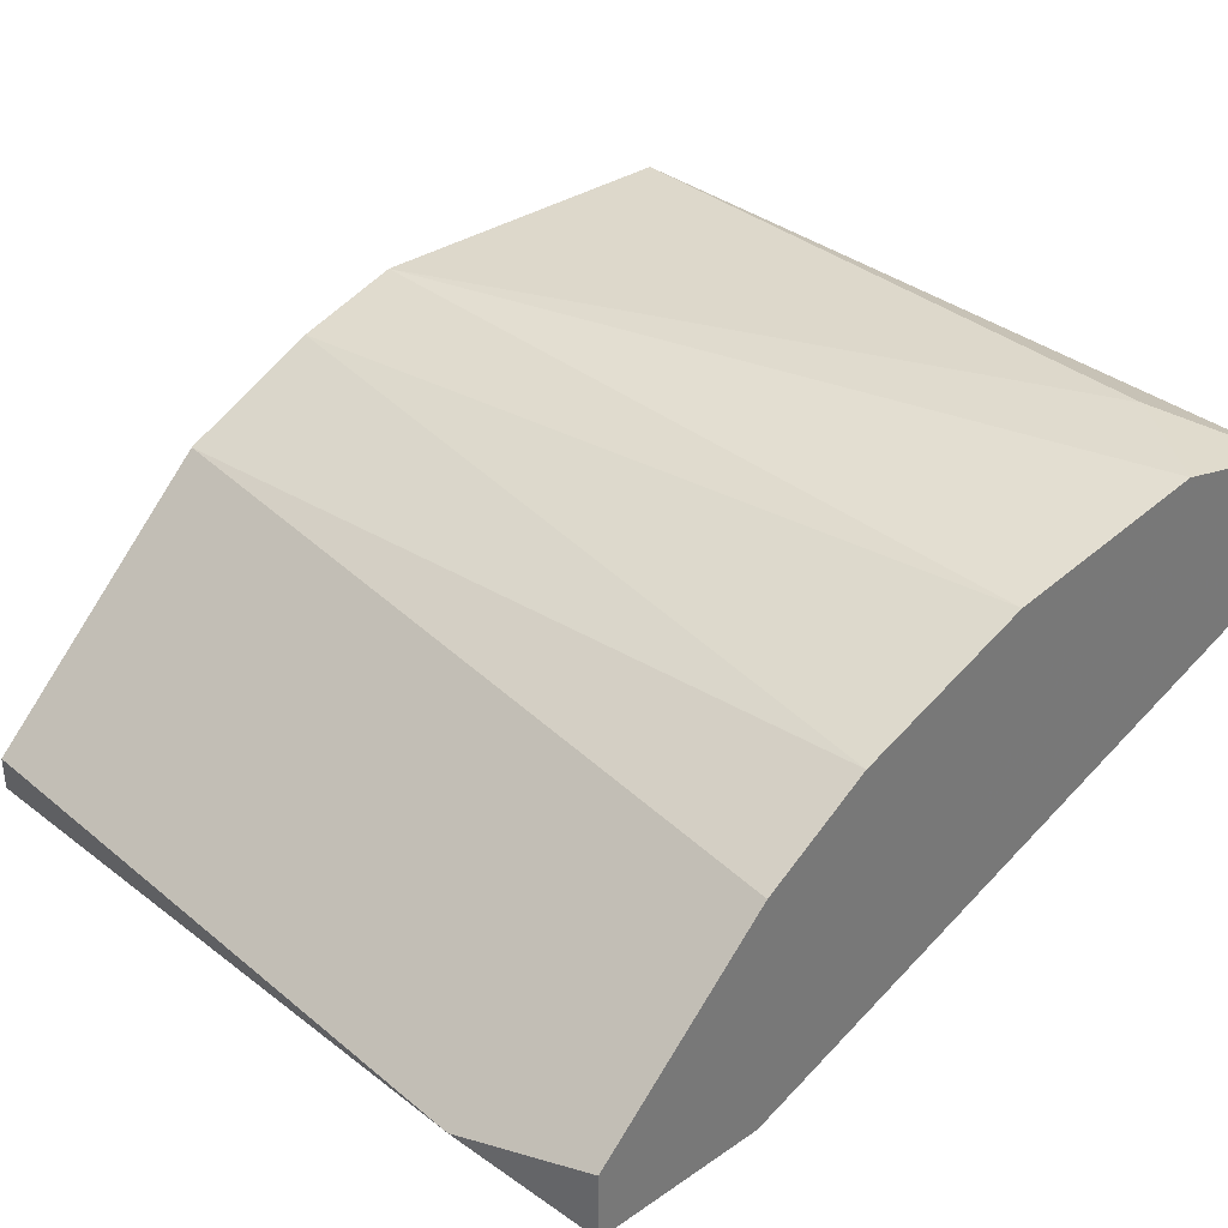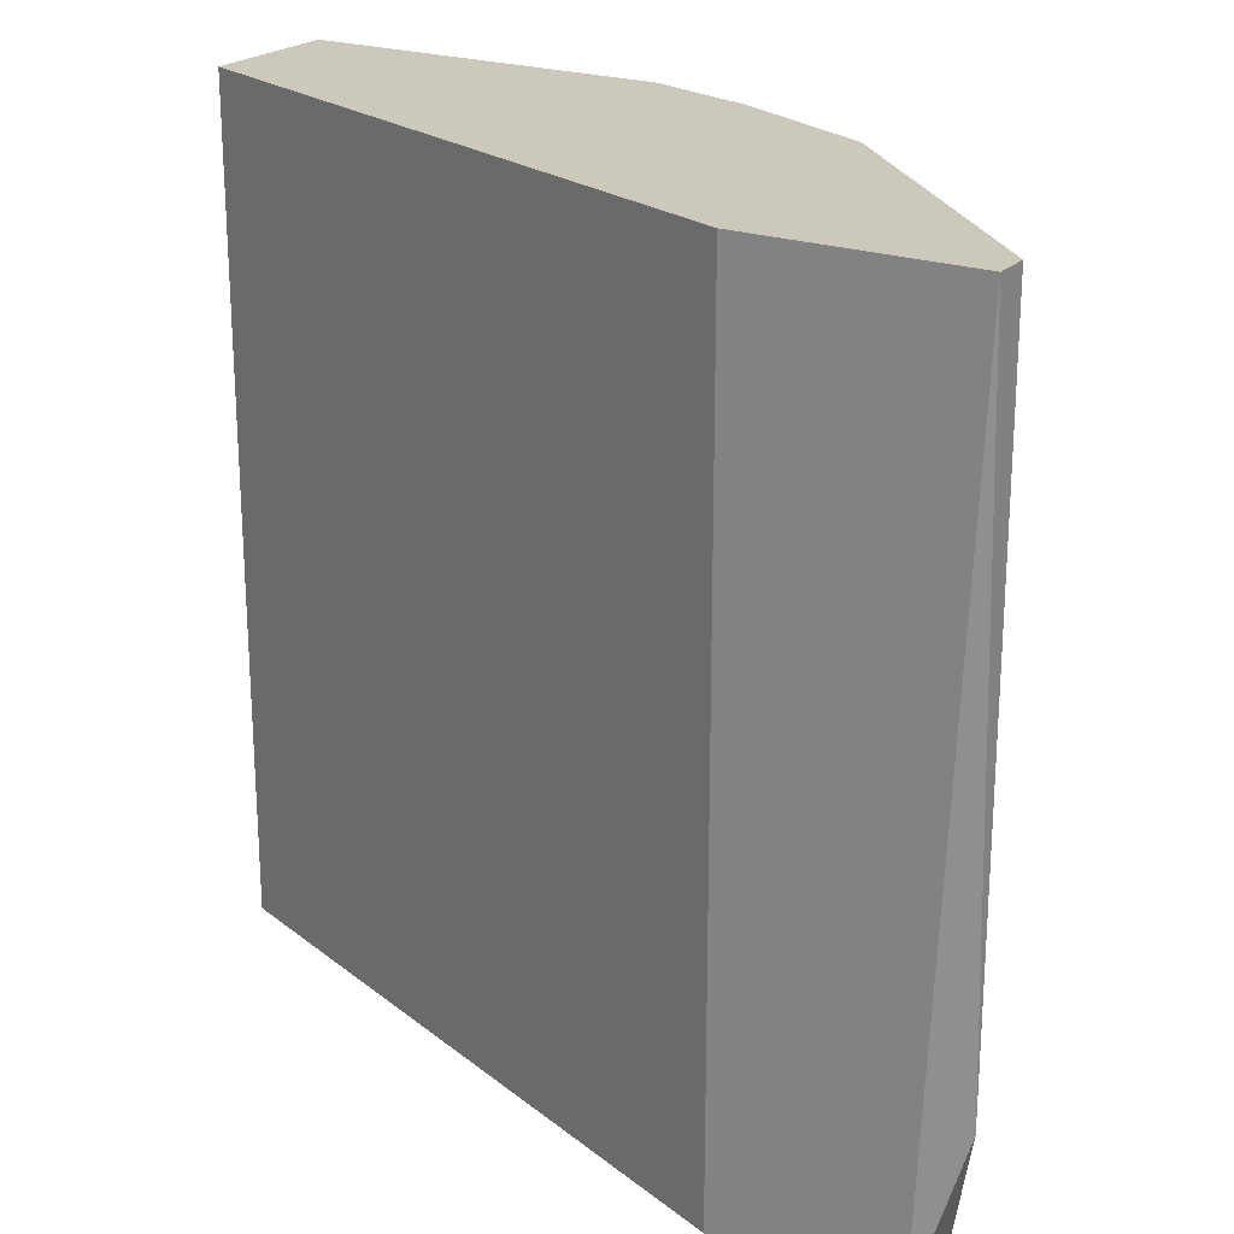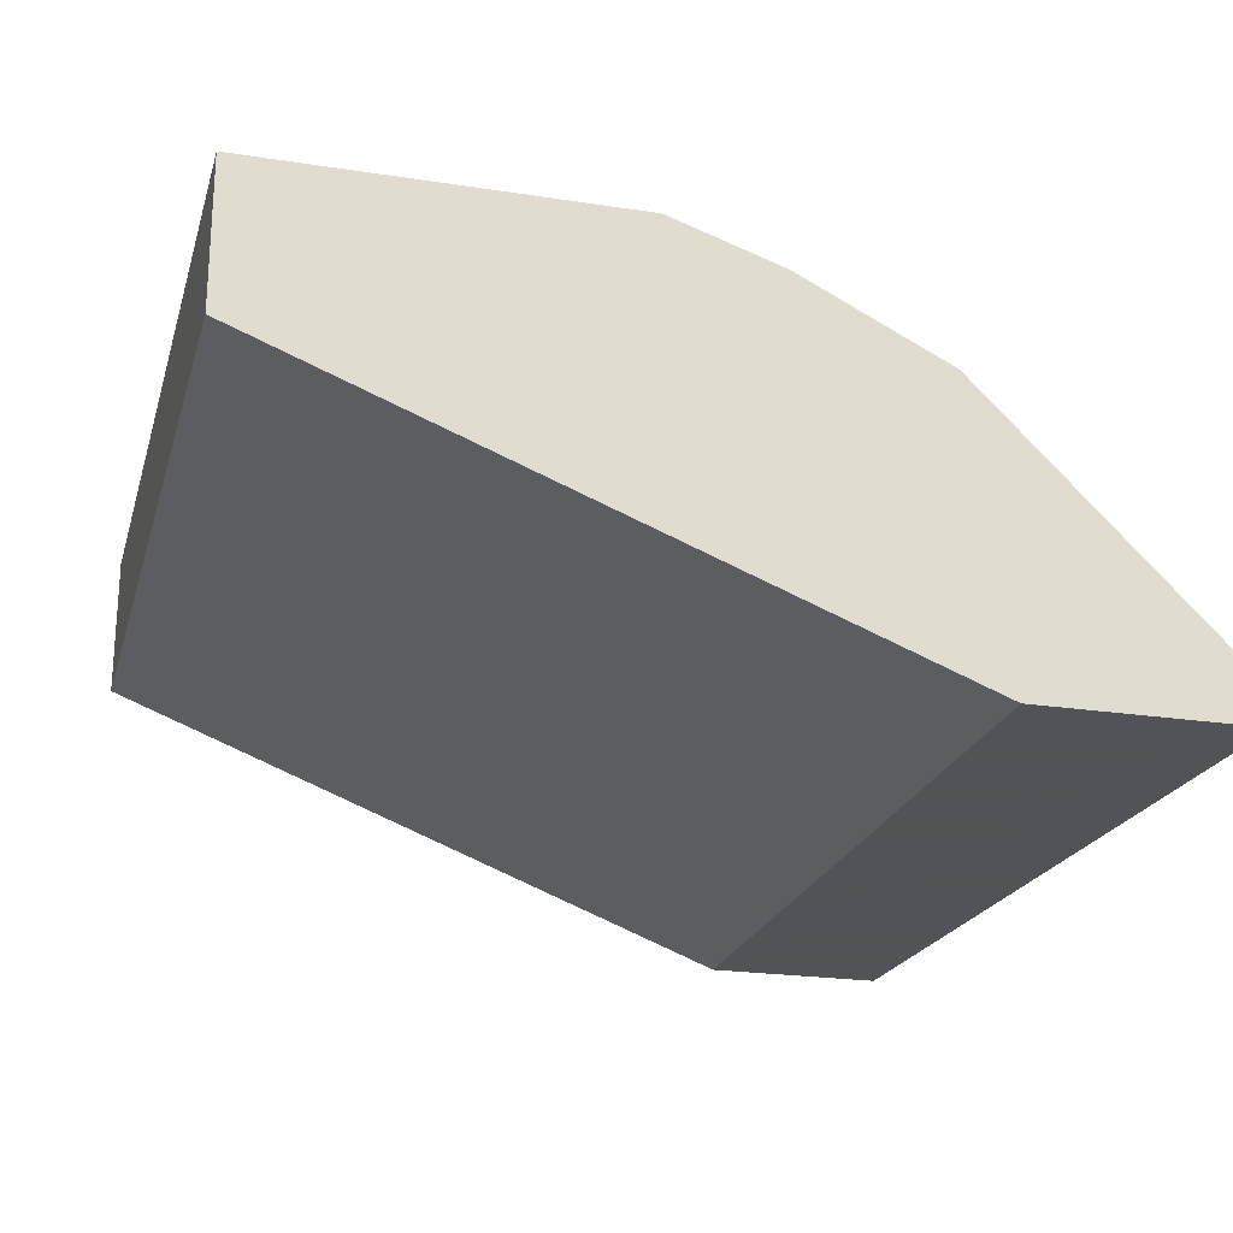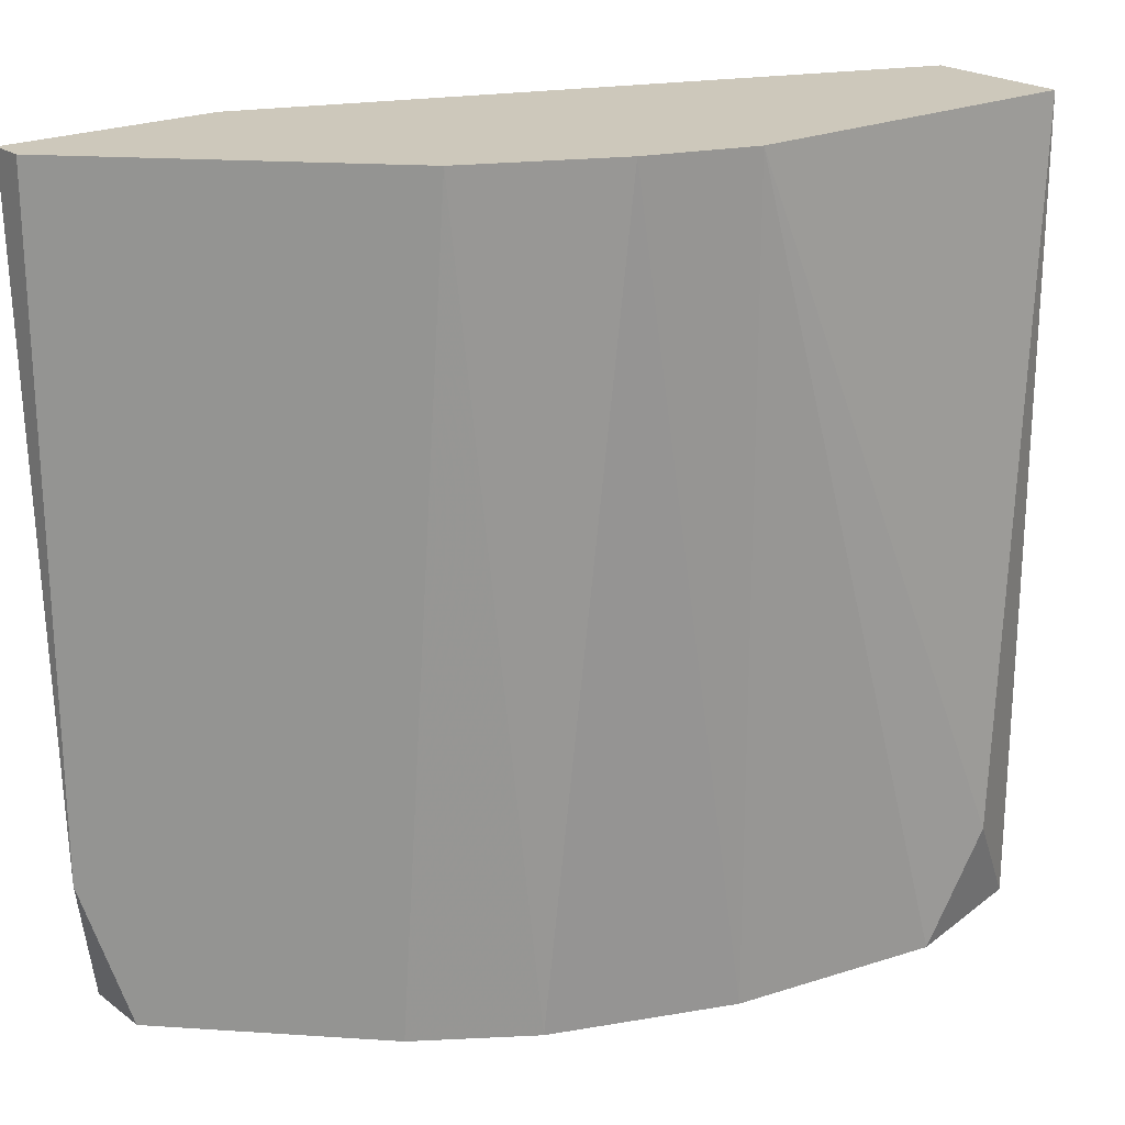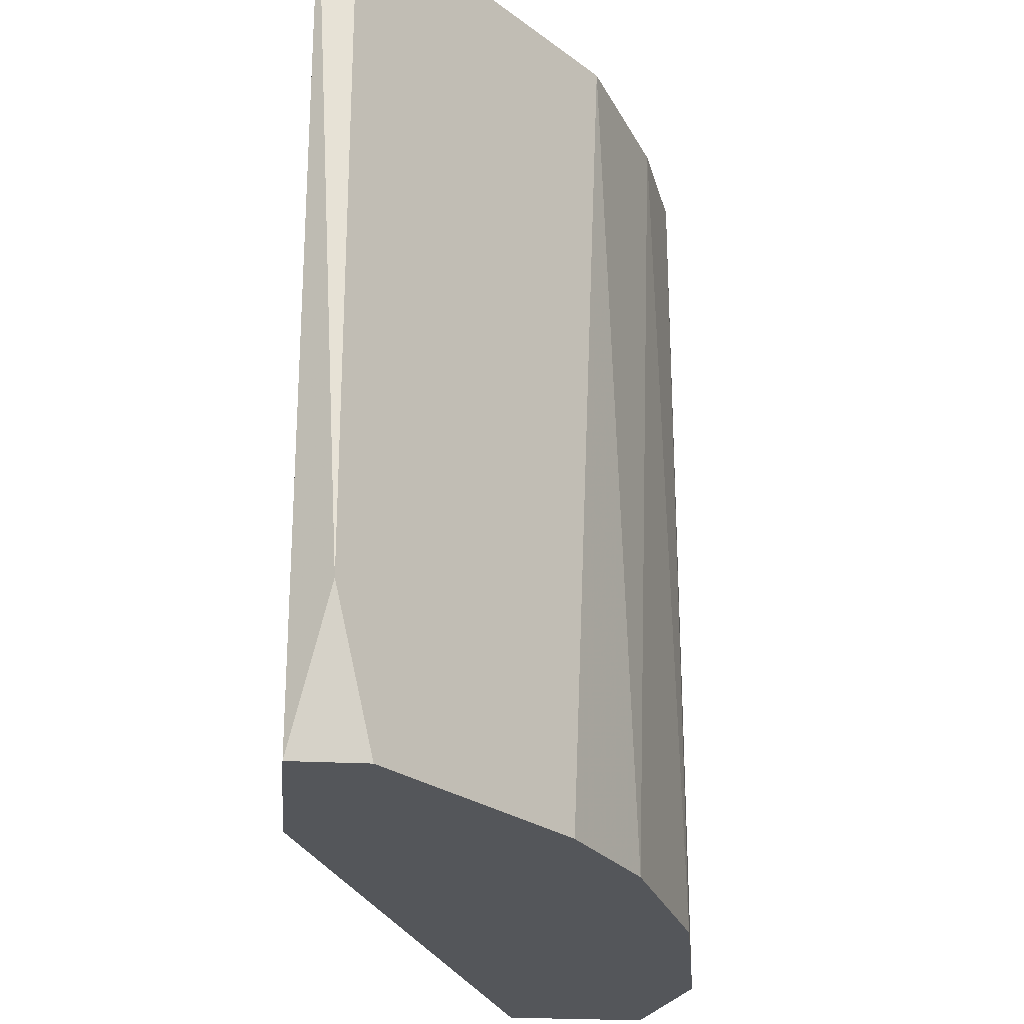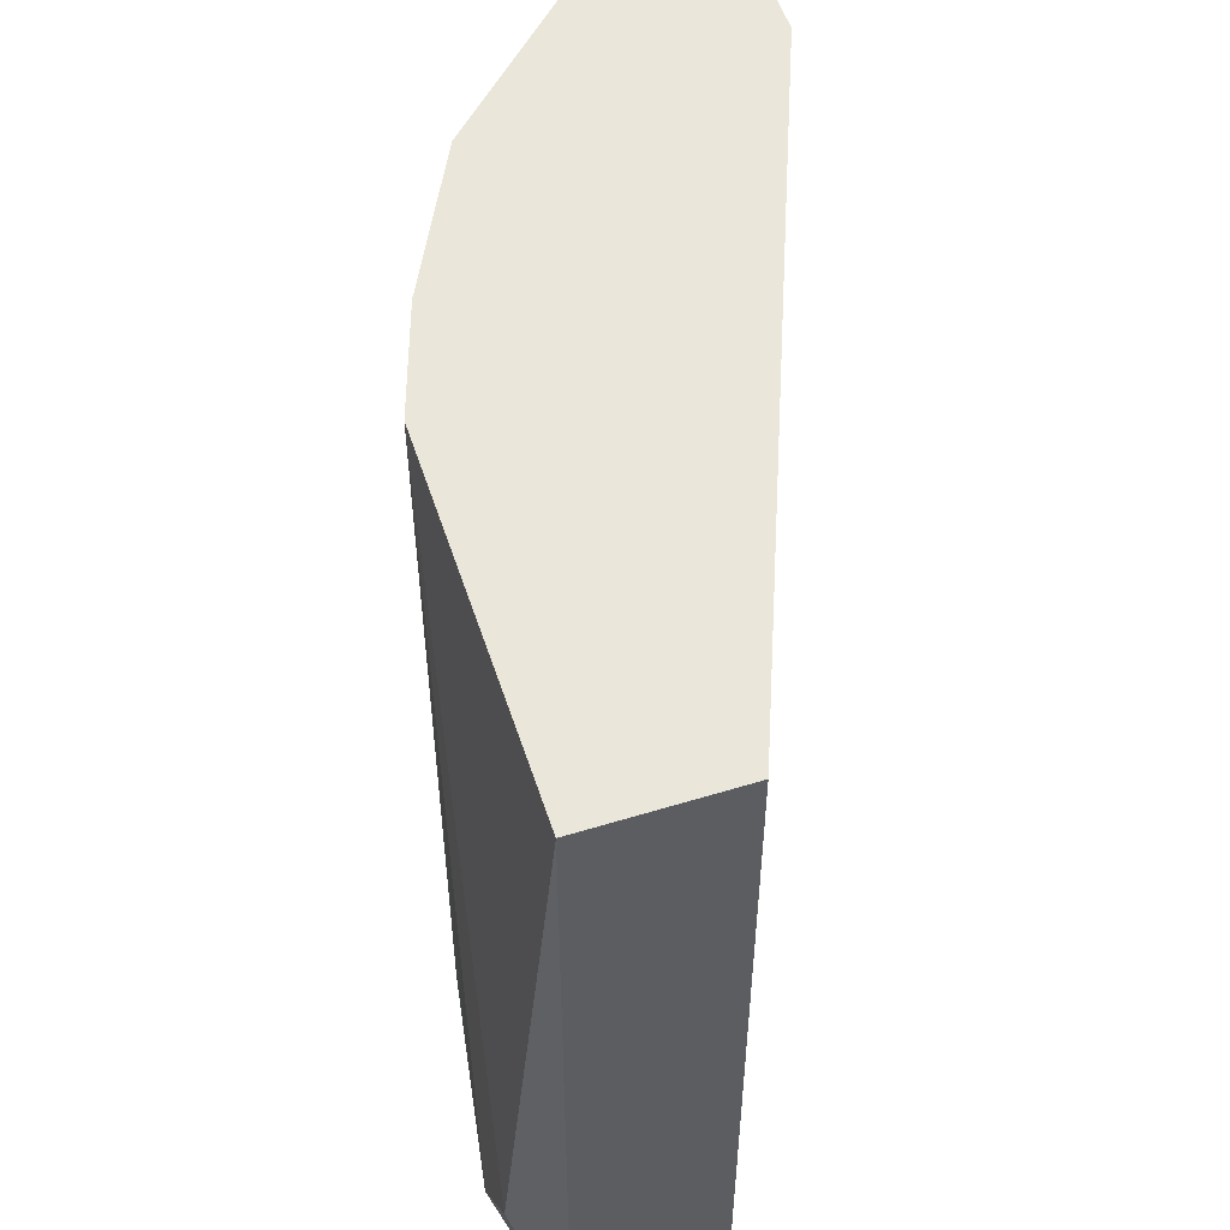
<metadata>
{"format":"obj","ext":"obj","renderer":"f3d","projection":"perspective","resolution":1024,"background":"white","views":[{"elev":34.2,"azim":-42.5,"up":"+Z"},{"elev":22.2,"azim":-148.2,"up":"+Y"},{"elev":-22.5,"azim":165.1,"up":"+Z"},{"elev":21.9,"azim":-38.5,"up":"+Y"},{"elev":-25.4,"azim":-94.9,"up":"+Y"},{"elev":54.8,"azim":72.0,"up":"+Y"}]}
</metadata>
<code>
v -0.007357 0.001413 0.02836
v -0.01751 -0.02194 0.02024
v -0.01751 -0.02194 0.0182
v -0.009392 -0.02194 0.02734
v 0.00584 -0.02194 0.02531
v 0.00584 -0.02194 0.02937
v 0.00584 0.001413 0.02531
v 0.00584 0.001413 0.02937
v -0.004318 -0.02194 0.02937
v -0.004318 0.001413 0.02937
v -0.01142 0.001413 0.02633
v -0.01853 -0.01788 0.01922
v -0.01853 0.001413 0.01922
v -0.01853 0.001413 0.0182
v -0.01244 -0.02194 0.02531
v -0.01244 -0.02194 0.0182
v -0.01244 0.001413 0.0182
v 0.003808 -0.01889 0.03039
v 0.001778 -0.02194 0.03039
f 13 12 2
f 8 14 1
f 14 8 7
f 15 16 5
f 7 8 5
f 16 7 5
f 16 14 17
f 7 16 17
f 14 7 17
f 16 15 3
f 14 16 3
f 15 5 9
f 1 14 11
f 14 3 12
f 18 8 10
f 8 1 10
f 1 9 10
f 8 18 6
f 5 8 6
f 9 5 6
f 15 9 4
f 9 1 4
f 11 15 4
f 1 11 4
f 15 11 13
f 11 14 13
f 14 12 13
f 18 10 19
f 10 9 19
f 6 18 19
f 9 6 19
f 3 15 2
f 12 3 2
f 15 13 2

</code>
